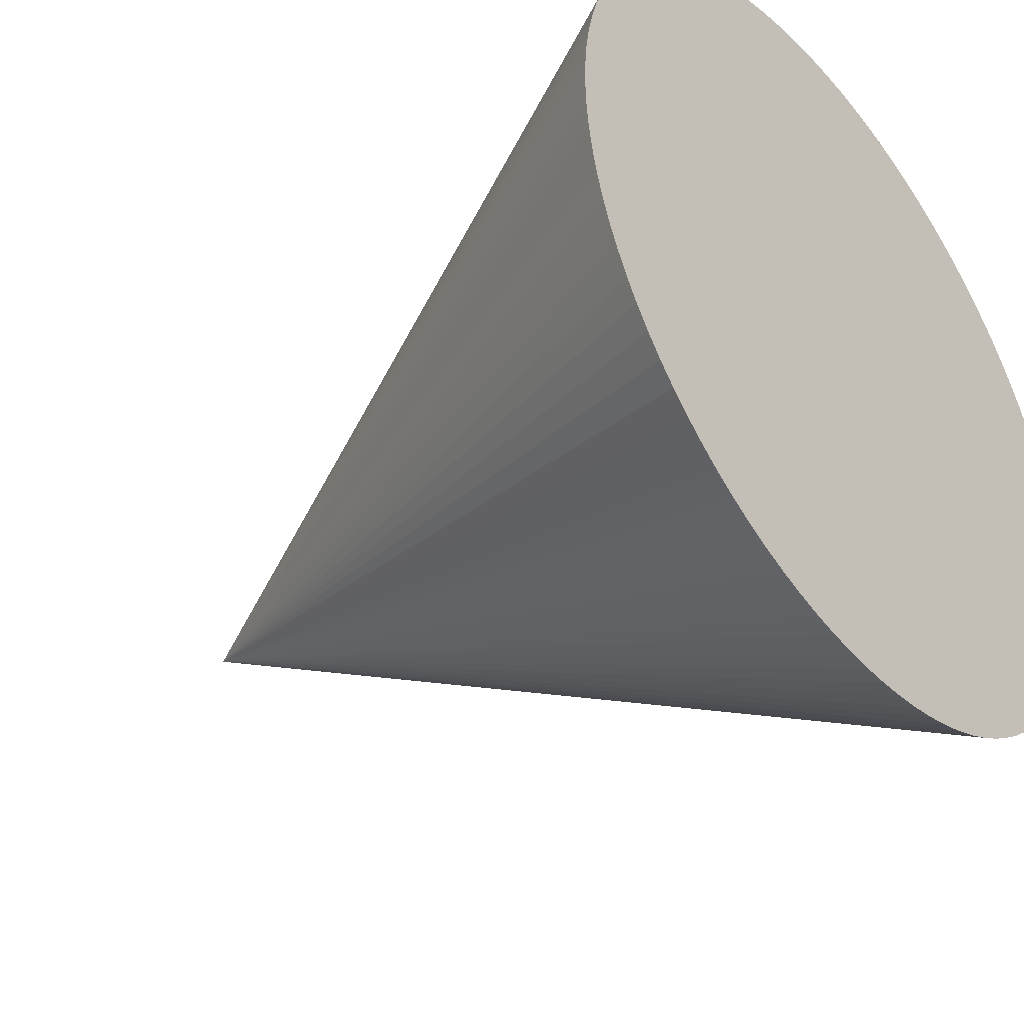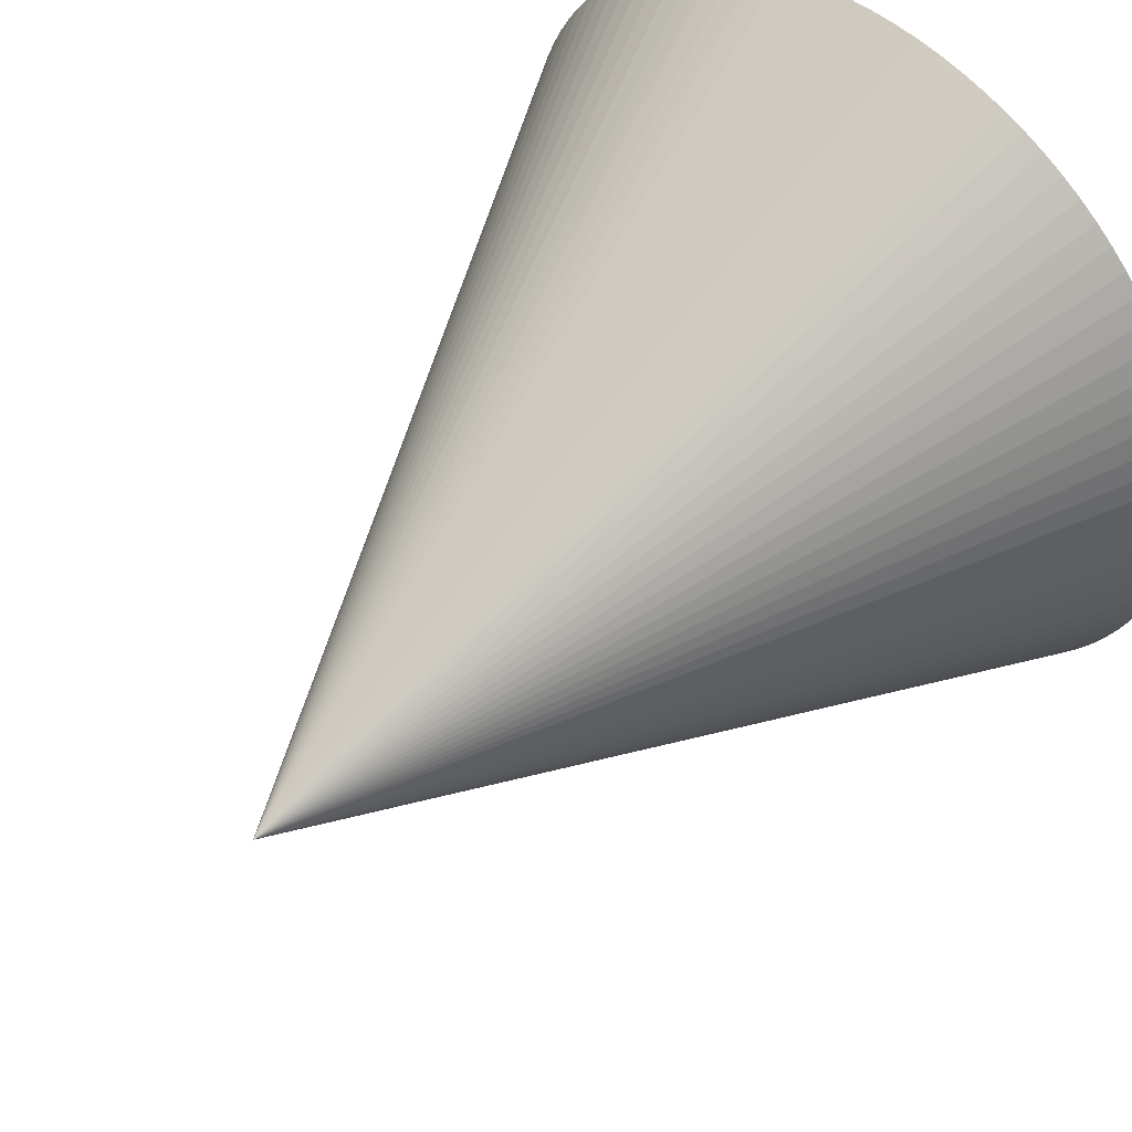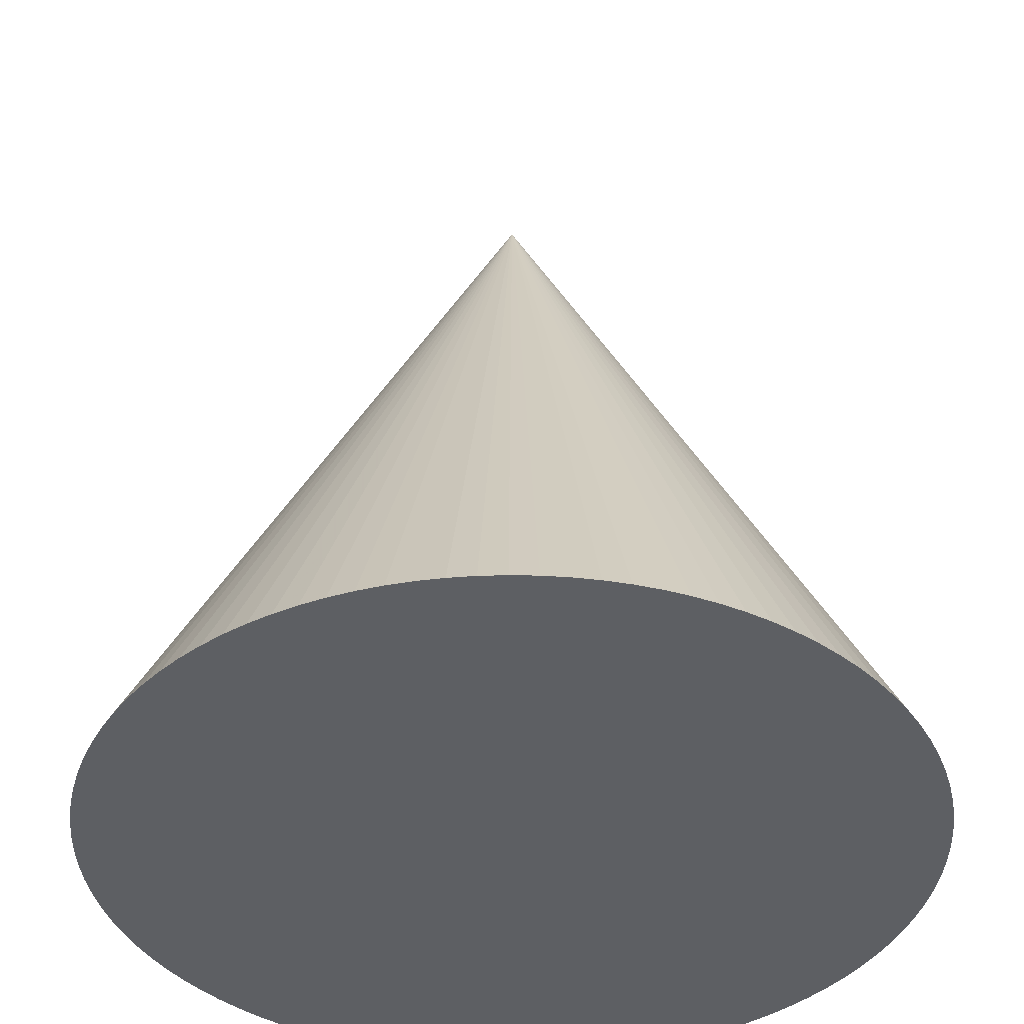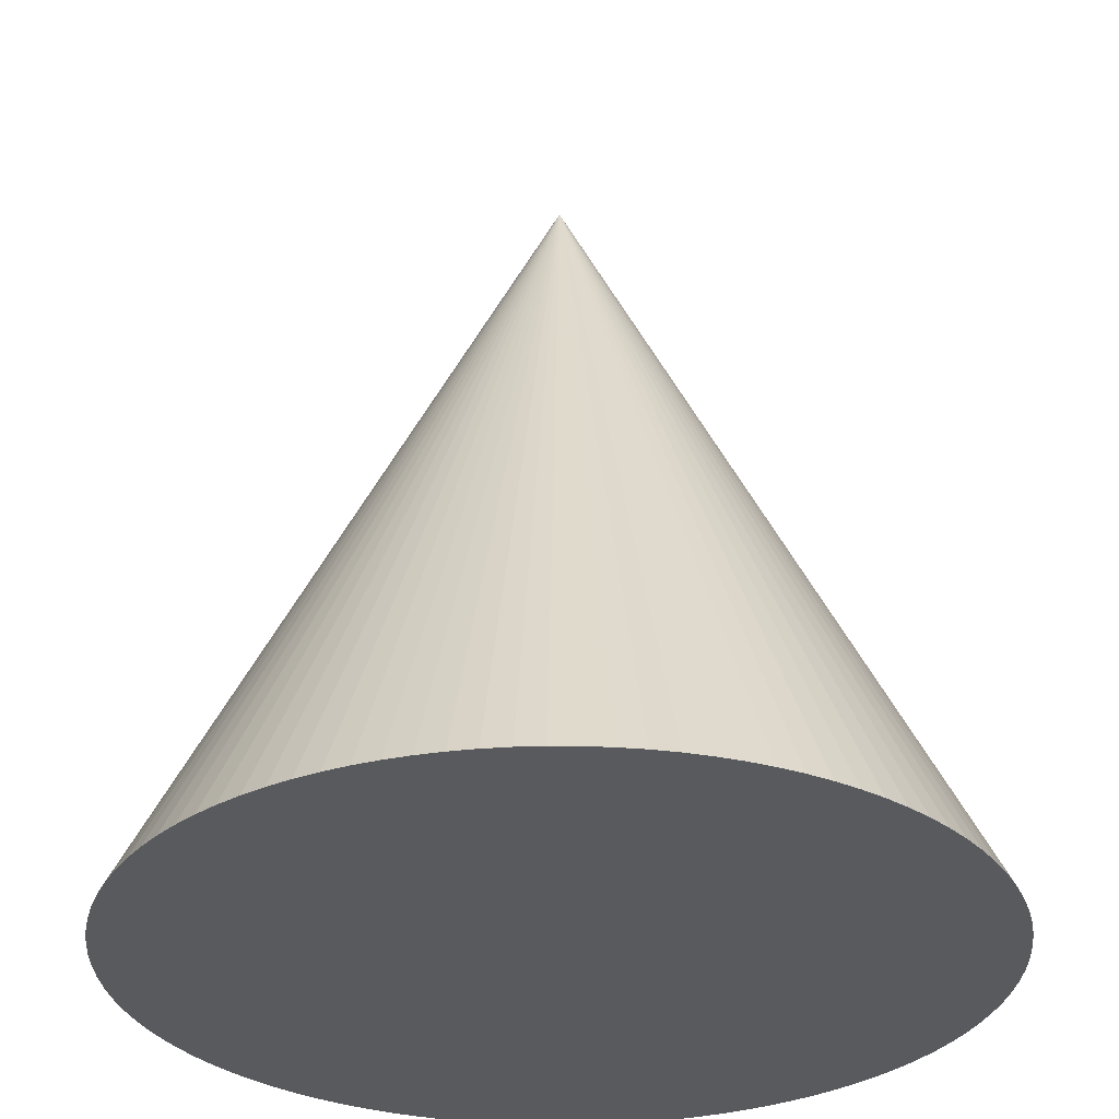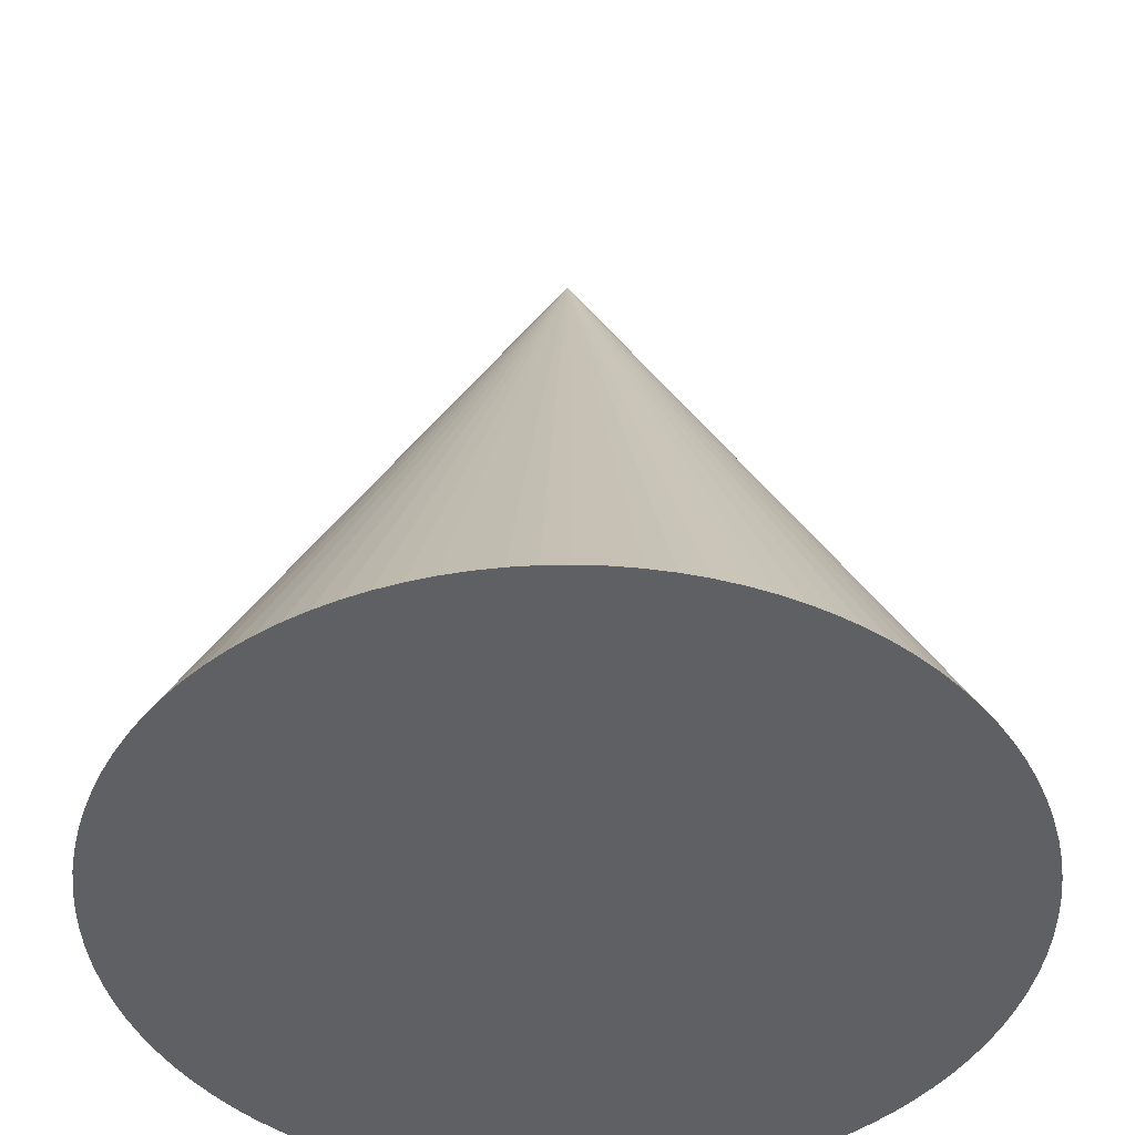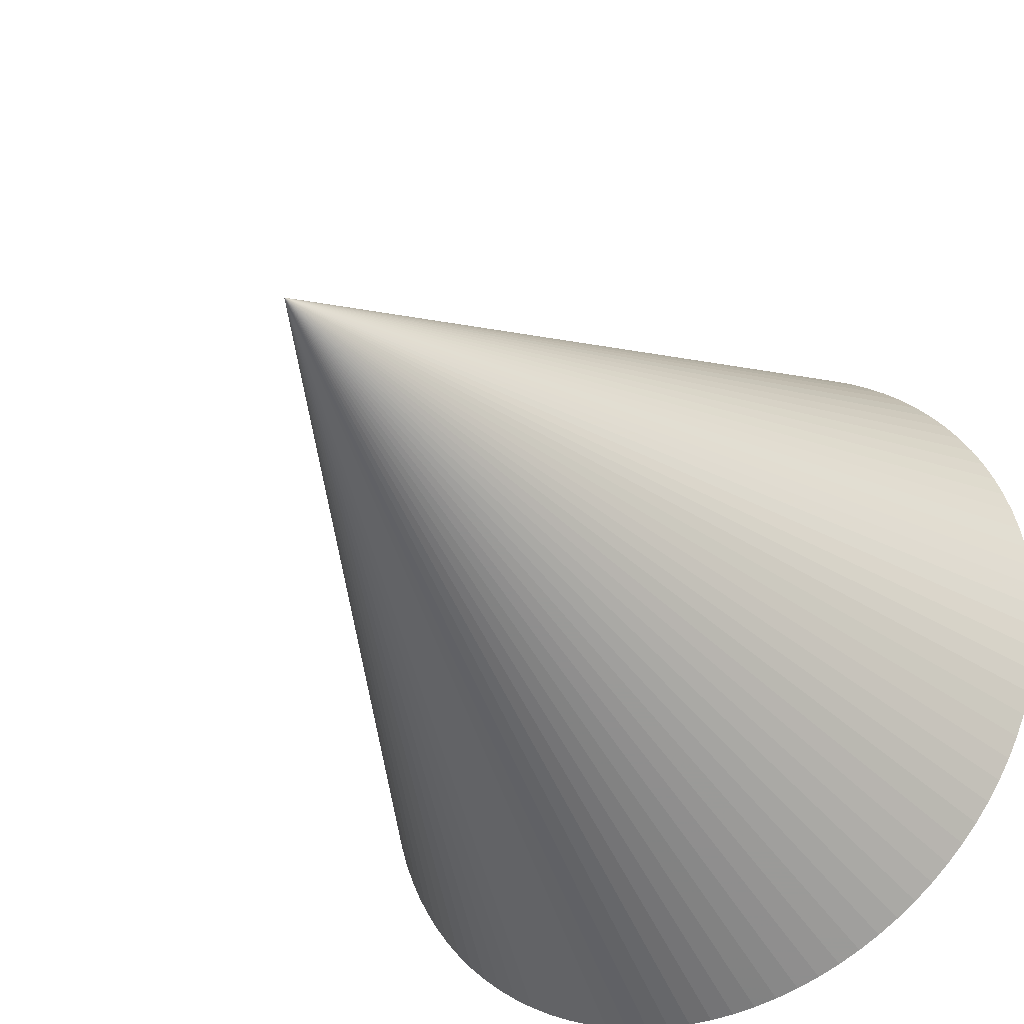
<metadata>
{"format":"obj","ext":"obj","renderer":"f3d","projection":"perspective","resolution":1024,"background":"white","views":[{"elev":-40.3,"azim":128.7,"up":"+Y"},{"elev":51.0,"azim":41.6,"up":"+Y"},{"elev":-39.9,"azim":-78.8,"up":"+Z"},{"elev":-31.0,"azim":-153.5,"up":"+Z"},{"elev":-45.2,"azim":53.3,"up":"+Z"},{"elev":-34.3,"azim":30.9,"up":"+Y"}]}
</metadata>
<code>
o Cone
v 0 1 -1.995
v 0.06279 0.998 -1.995
v 0.1253 0.9921 -1.995
v 0.1874 0.9823 -1.995
v 0.2487 0.9686 -1.995
v 0.309 0.9511 -1.995
v 0.3681 0.9298 -1.995
v 0.4258 0.9048 -1.995
v 0.4818 0.8763 -1.995
v 0.5358 0.8443 -1.995
v 0.5878 0.809 -1.995
v 0.6374 0.7705 -1.995
v 0.6845 0.729 -1.995
v 0.729 0.6845 -1.995
v 0.7705 0.6374 -1.995
v 0.809 0.5878 -1.995
v 0.8443 0.5358 -1.995
v 0.8763 0.4818 -1.995
v 0.9048 0.4258 -1.995
v 0.9298 0.3681 -1.995
v 0.9511 0.309 -1.995
v 0.9686 0.2487 -1.995
v 0.9823 0.1874 -1.995
v 0.9921 0.1253 -1.995
v 0.998 0.06279 -1.995
v 1 -0 -1.995
v 0 -0 0.004879
v 0.998 -0.06279 -1.995
v 0.9921 -0.1253 -1.995
v 0.9823 -0.1874 -1.995
v 0.9686 -0.2487 -1.995
v 0.9511 -0.309 -1.995
v 0.9298 -0.3681 -1.995
v 0.9048 -0.4258 -1.995
v 0.8763 -0.4818 -1.995
v 0.8443 -0.5358 -1.995
v 0.809 -0.5878 -1.995
v 0.7705 -0.6374 -1.995
v 0.729 -0.6845 -1.995
v 0.6845 -0.729 -1.995
v 0.6374 -0.7705 -1.995
v 0.5878 -0.809 -1.995
v 0.5358 -0.8443 -1.995
v 0.4818 -0.8763 -1.995
v 0.4258 -0.9048 -1.995
v 0.3681 -0.9298 -1.995
v 0.309 -0.9511 -1.995
v 0.2487 -0.9686 -1.995
v 0.1874 -0.9823 -1.995
v 0.1253 -0.9921 -1.995
v 0.06279 -0.998 -1.995
v -1e-06 -1 -1.995
v -0.06279 -0.998 -1.995
v -0.1253 -0.9921 -1.995
v -0.1874 -0.9823 -1.995
v -0.2487 -0.9686 -1.995
v -0.309 -0.9511 -1.995
v -0.3681 -0.9298 -1.995
v -0.4258 -0.9048 -1.995
v -0.4818 -0.8763 -1.995
v -0.5358 -0.8443 -1.995
v -0.5878 -0.809 -1.995
v -0.6374 -0.7705 -1.995
v -0.6845 -0.729 -1.995
v -0.729 -0.6845 -1.995
v -0.7705 -0.6374 -1.995
v -0.809 -0.5878 -1.995
v -0.8443 -0.5358 -1.995
v -0.8763 -0.4818 -1.995
v -0.9048 -0.4258 -1.995
v -0.9298 -0.3681 -1.995
v -0.9511 -0.309 -1.995
v -0.9686 -0.2487 -1.995
v -0.9823 -0.1874 -1.995
v -0.9921 -0.1253 -1.995
v -0.998 -0.06279 -1.995
v -1 1e-06 -1.995
v -0.998 0.06279 -1.995
v -0.9921 0.1253 -1.995
v -0.9823 0.1874 -1.995
v -0.9686 0.2487 -1.995
v -0.9511 0.309 -1.995
v -0.9298 0.3681 -1.995
v -0.9048 0.4258 -1.995
v -0.8763 0.4818 -1.995
v -0.8443 0.5358 -1.995
v -0.809 0.5878 -1.995
v -0.7705 0.6374 -1.995
v -0.729 0.6845 -1.995
v -0.6845 0.729 -1.995
v -0.6374 0.7705 -1.995
v -0.5878 0.809 -1.995
v -0.5358 0.8443 -1.995
v -0.4818 0.8763 -1.995
v -0.4258 0.9048 -1.995
v -0.3681 0.9298 -1.995
v -0.309 0.9511 -1.995
v -0.2487 0.9686 -1.995
v -0.1874 0.9823 -1.995
v -0.1253 0.9921 -1.995
v -0.06279 0.998 -1.995
f 1 27 2
f 2 27 3
f 3 27 4
f 4 27 5
f 5 27 6
f 6 27 7
f 7 27 8
f 8 27 9
f 9 27 10
f 10 27 11
f 11 27 12
f 12 27 13
f 13 27 14
f 14 27 15
f 15 27 16
f 16 27 17
f 17 27 18
f 18 27 19
f 19 27 20
f 20 27 21
f 21 27 22
f 22 27 23
f 23 27 24
f 24 27 25
f 25 27 26
f 26 27 28
f 28 27 29
f 29 27 30
f 30 27 31
f 31 27 32
f 32 27 33
f 33 27 34
f 34 27 35
f 35 27 36
f 36 27 37
f 37 27 38
f 38 27 39
f 39 27 40
f 40 27 41
f 41 27 42
f 42 27 43
f 43 27 44
f 44 27 45
f 45 27 46
f 46 27 47
f 47 27 48
f 48 27 49
f 49 27 50
f 50 27 51
f 51 27 52
f 52 27 53
f 53 27 54
f 54 27 55
f 55 27 56
f 56 27 57
f 57 27 58
f 58 27 59
f 59 27 60
f 60 27 61
f 61 27 62
f 62 27 63
f 63 27 64
f 64 27 65
f 65 27 66
f 66 27 67
f 67 27 68
f 68 27 69
f 69 27 70
f 70 27 71
f 71 27 72
f 72 27 73
f 73 27 74
f 74 27 75
f 75 27 76
f 76 27 77
f 77 27 78
f 78 27 79
f 79 27 80
f 80 27 81
f 81 27 82
f 82 27 83
f 83 27 84
f 84 27 85
f 85 27 86
f 86 27 87
f 87 27 88
f 88 27 89
f 89 27 90
f 90 27 91
f 91 27 92
f 92 27 93
f 93 27 94
f 94 27 95
f 95 27 96
f 96 27 97
f 97 27 98
f 98 27 99
f 99 27 100
f 100 27 101
f 101 27 1
f 8 41 89
f 101 1 4
f 2 3 4
f 4 5 6
f 6 7 4
f 8 9 12
f 10 11 12
f 12 13 16
f 14 15 16
f 16 17 18
f 18 19 16
f 20 21 22
f 22 23 20
f 24 25 29
f 26 28 29
f 29 30 31
f 31 32 33
f 33 34 35
f 35 36 33
f 37 38 39
f 39 40 41
f 41 42 43
f 43 44 45
f 45 46 49
f 47 48 49
f 49 50 51
f 51 52 49
f 53 54 57
f 55 56 57
f 57 58 59
f 59 60 61
f 61 62 65
f 63 64 65
f 65 66 67
f 67 68 69
f 69 70 71
f 71 72 69
f 73 74 75
f 75 76 73
f 77 78 81
f 79 80 81
f 81 82 85
f 83 84 85
f 85 86 87
f 87 88 89
f 89 90 91
f 91 92 89
f 93 94 95
f 95 96 97
f 97 98 101
f 99 100 101
f 1 2 4
f 4 7 8
f 9 10 12
f 13 14 16
f 16 19 20
f 20 23 24
f 25 26 29
f 29 31 24
f 33 36 37
f 37 39 41
f 41 43 49
f 46 47 49
f 49 52 53
f 54 55 57
f 57 59 65
f 62 63 65
f 65 67 69
f 69 72 73
f 73 76 77
f 78 79 81
f 82 83 85
f 85 87 81
f 89 92 93
f 93 95 89
f 98 99 101
f 101 4 97
f 8 12 16
f 16 20 24
f 24 31 33
f 33 37 24
f 43 45 49
f 49 53 57
f 59 61 65
f 65 69 73
f 73 77 81
f 81 87 89
f 89 95 97
f 97 4 8
f 8 16 41
f 24 37 41
f 41 49 57
f 57 65 41
f 73 81 89
f 89 97 8
f 16 24 41
f 41 65 73
f 73 89 41

</code>
